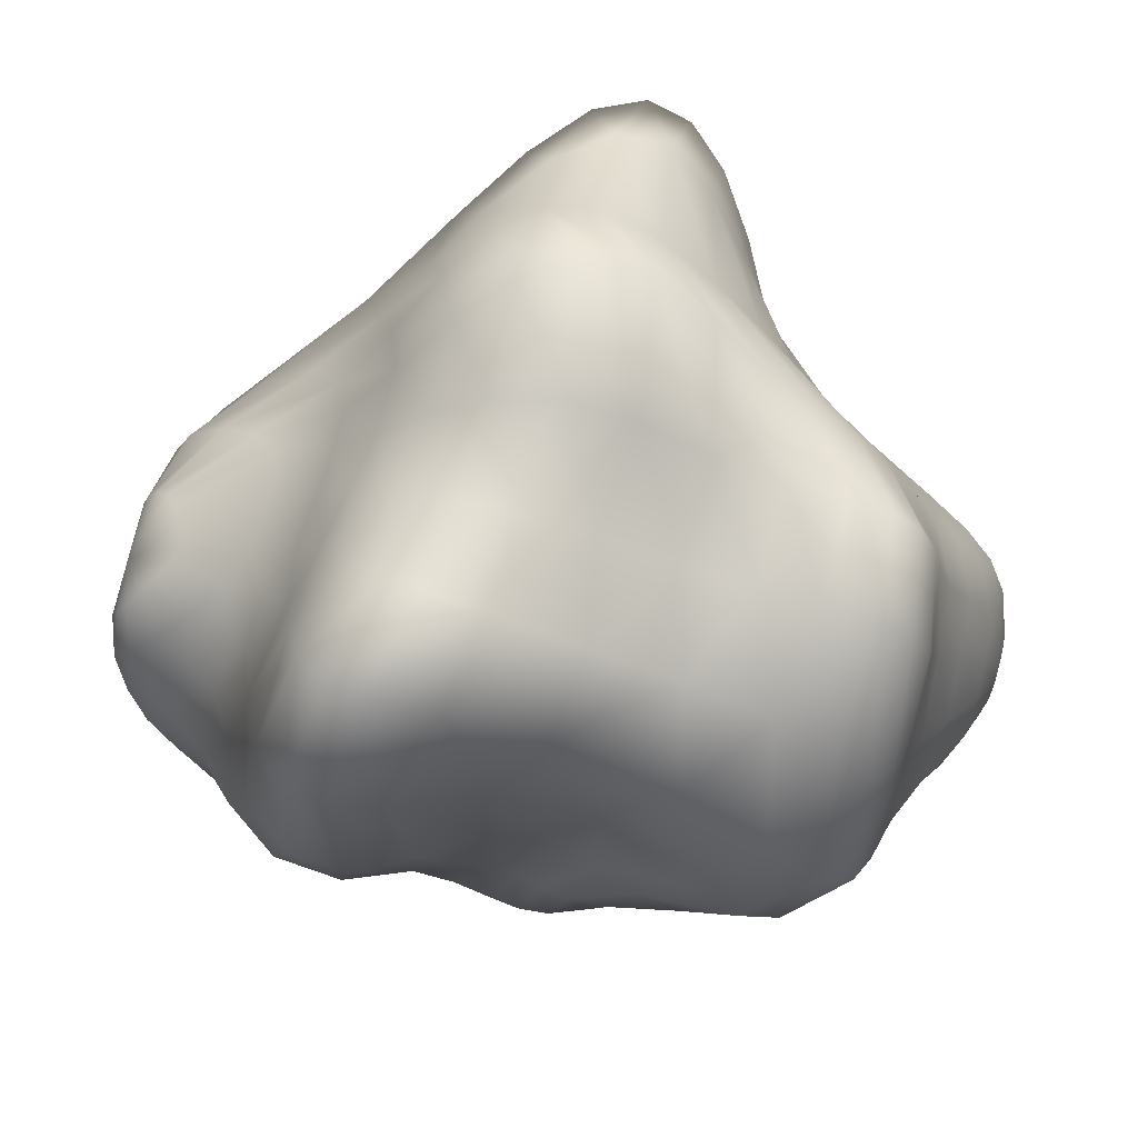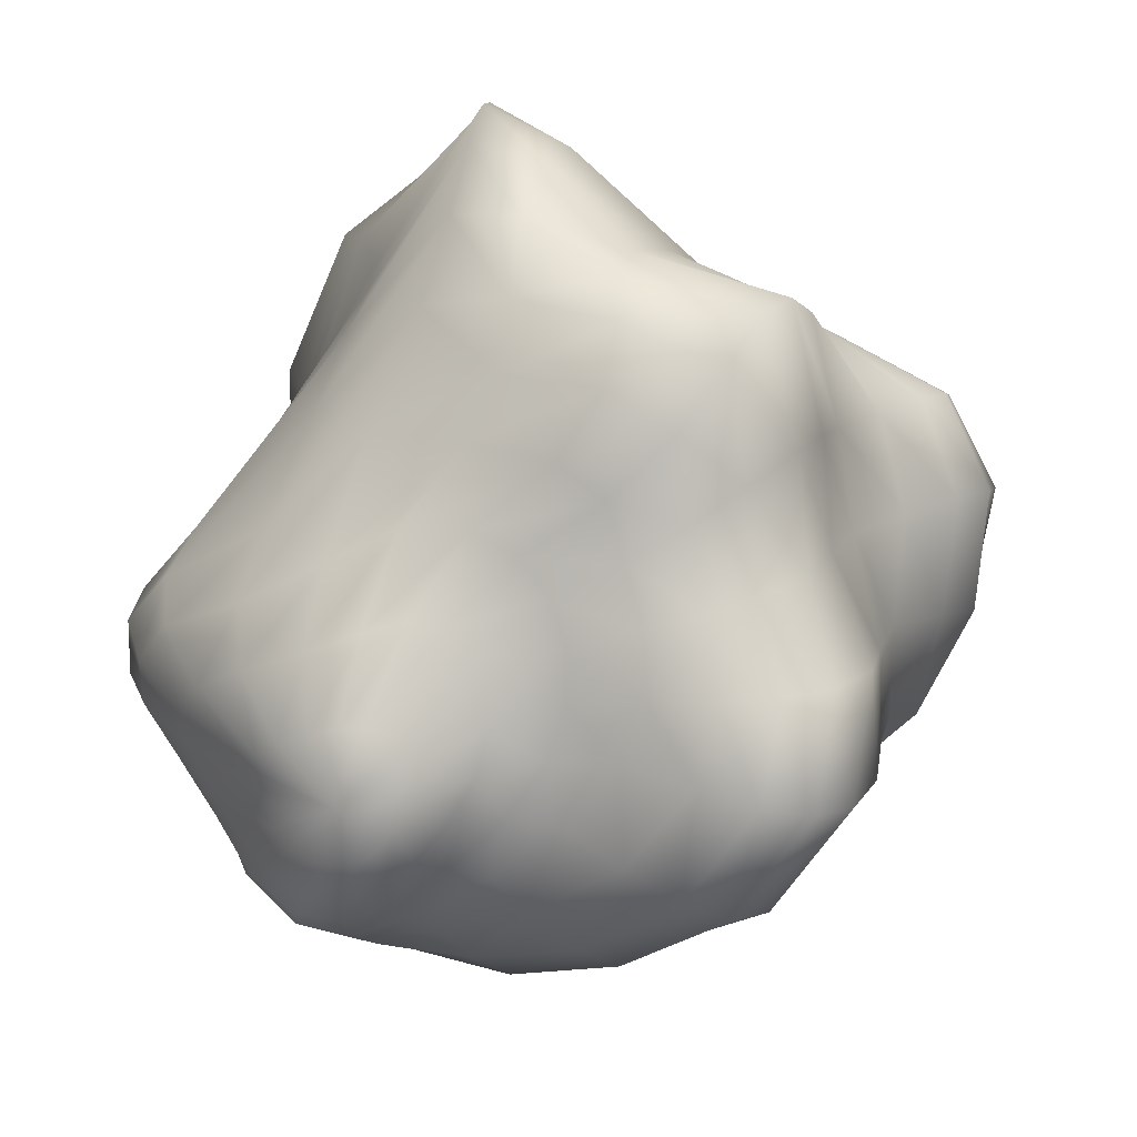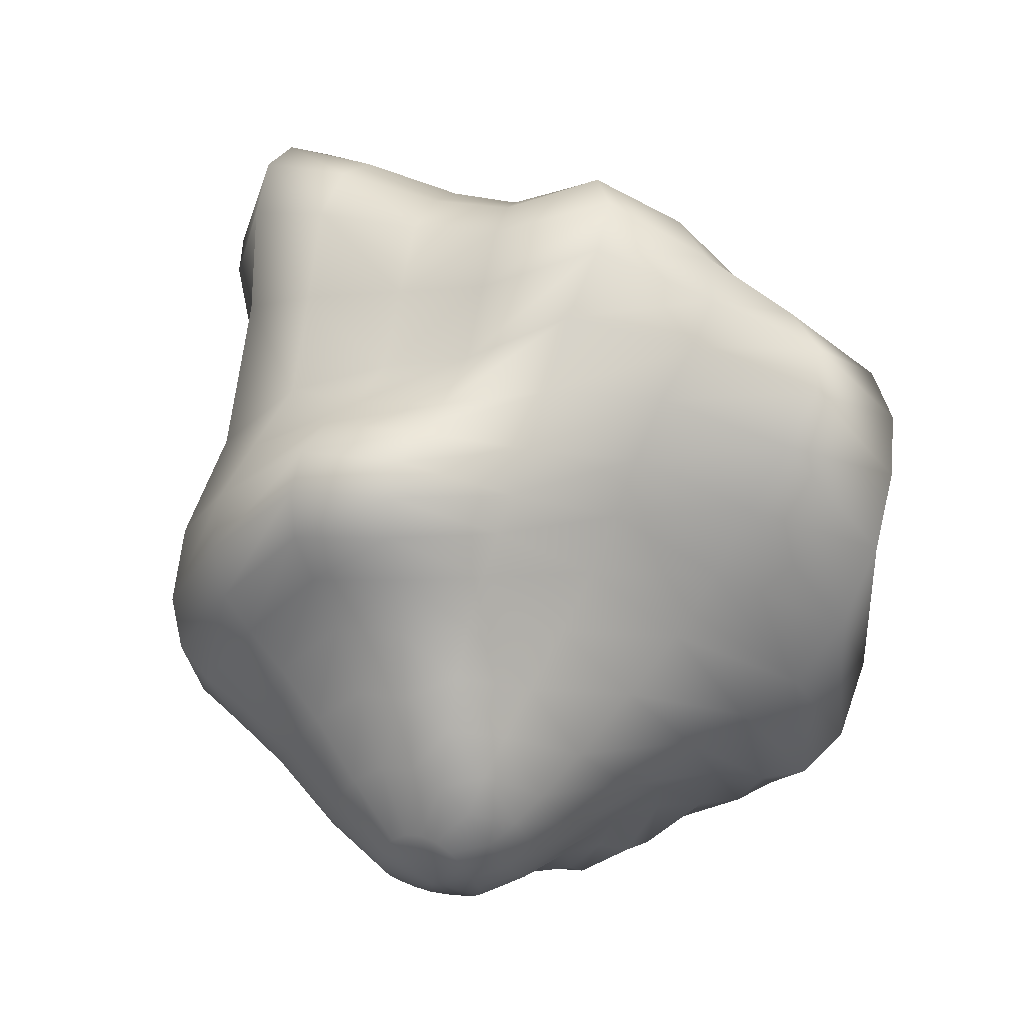
<metadata>
{"format":"obj","ext":"obj","renderer":"f3d","projection":"perspective","resolution":1024,"background":"white","views":[{"elev":22.2,"azim":81.9,"up":"+Y"},{"elev":39.5,"azim":29.5,"up":"+Y"},{"elev":-47.1,"azim":138.6,"up":"+Z"}]}
</metadata>
<code>
g default
v 0.2912 -0.07367 -1.236
v 0.2512 -0.05226 -1.251
v 0.1984 -0.04993 -1.265
v 0.1378 -0.06524 -1.27
v 0.07607 -0.09489 -1.263
v 0.0192 -0.1335 -1.242
v -0.02817 -0.1773 -1.21
v -0.06216 -0.2238 -1.175
v -0.07943 -0.2722 -1.141
v -0.07156 -0.3155 -1.118
v -0.04171 -0.3515 -1.107
v 0.001451 -0.3759 -1.105
v 0.05496 -0.3846 -1.11
v 0.1149 -0.3782 -1.123
v 0.1758 -0.3595 -1.145
v 0.2314 -0.3285 -1.165
v 0.2765 -0.2807 -1.183
v 0.3073 -0.2243 -1.197
v 0.3206 -0.1663 -1.209
v 0.315 -0.1132 -1.221
v 0.437 0.06032 -1.157
v 0.3549 0.09429 -1.198
v 0.2513 0.08846 -1.238
v 0.1328 0.04958 -1.259
v 0.01452 -0.01345 -1.236
v -0.09506 -0.08453 -1.168
v -0.1869 -0.1567 -1.078
v -0.2509 -0.2329 -0.9997
v -0.2786 -0.3172 -0.9428
v -0.2648 -0.4049 -0.8869
v -0.2072 -0.482 -0.8555
v -0.12 -0.5336 -0.8372
v -0.01295 -0.5492 -0.8252
v 0.1049 -0.5361 -0.8463
v 0.2218 -0.5027 -0.9049
v 0.3271 -0.453 -0.9697
v 0.4113 -0.3692 -1.036
v 0.4681 -0.2606 -1.081
v 0.4954 -0.1356 -1.104
v 0.4867 -0.01816 -1.125
v 0.5737 0.189 -1.053
v 0.4397 0.2218 -1.12
v 0.2837 0.201 -1.187
v 0.1128 0.1379 -1.222
v -0.05715 0.04412 -1.172
v -0.2191 -0.04445 -1.037
v -0.3518 -0.1356 -0.8882
v -0.4379 -0.2452 -0.7957
v -0.47 -0.3685 -0.7438
v -0.4381 -0.4989 -0.6842
v -0.352 -0.6195 -0.6517
v -0.2215 -0.7012 -0.6139
v -0.06364 -0.7187 -0.5596
v 0.1061 -0.6825 -0.5448
v 0.2717 -0.6259 -0.6068
v 0.4189 -0.5611 -0.7155
v 0.5348 -0.4575 -0.8383
v 0.6113 -0.31 -0.9304
v 0.6581 -0.115 -0.9761
v 0.6538 0.07639 -1.005
v 0.6948 0.303 -0.9563
v 0.5049 0.3341 -1.031
v 0.2955 0.3013 -1.109
v 0.07726 0.2179 -1.15
v -0.1493 0.1086 -1.065
v -0.3617 0.01406 -0.8678
v -0.5228 -0.1078 -0.7048
v -0.6146 -0.2694 -0.6509
v -0.6385 -0.4373 -0.629
v -0.5823 -0.6008 -0.5809
v -0.4687 -0.7554 -0.5567
v -0.3004 -0.8592 -0.5127
v -0.09789 -0.8741 -0.4257
v 0.1173 -0.8091 -0.3589
v 0.3247 -0.7173 -0.3888
v 0.5075 -0.6397 -0.5204
v 0.65 -0.54 -0.6838
v 0.7403 -0.3675 -0.8077
v 0.7977 -0.1135 -0.8662
v 0.804 0.1525 -0.9023
v 0.8036 0.4041 -0.8916
v 0.5575 0.4433 -0.9429
v 0.293 0.4092 -0.9975
v 0.02361 0.3219 -1.029
v -0.2607 0.2217 -0.9129
v -0.5135 0.1126 -0.7096
v -0.6847 -0.06437 -0.5772
v -0.7621 -0.2919 -0.5752
v -0.7411 -0.4887 -0.5555
v -0.6514 -0.6604 -0.483
v -0.5455 -0.8295 -0.4476
v -0.3741 -0.951 -0.4051
v -0.1313 -0.9621 -0.2948
v 0.127 -0.8792 -0.2055
v 0.3757 -0.7533 -0.2298
v 0.591 -0.6648 -0.3795
v 0.7566 -0.5892 -0.5825
v 0.8575 -0.4134 -0.7271
v 0.9206 -0.115 -0.7863
v 0.9443 0.2172 -0.8432
v 0.8941 0.4911 -0.8527
v 0.5993 0.5525 -0.858
v 0.2864 0.5383 -0.8575
v -0.03946 0.4746 -0.8571
v -0.3774 0.3822 -0.784
v -0.655 0.2268 -0.6432
v -0.8273 -0.005186 -0.5238
v -0.8497 -0.2847 -0.4999
v -0.7756 -0.5064 -0.4558
v -0.654 -0.6828 -0.3564
v -0.5619 -0.8611 -0.3087
v -0.4346 -0.9974 -0.2851
v -0.1667 -1.013 -0.1733
v 0.128 -0.9159 -0.06234
v 0.4081 -0.7564 -0.0768
v 0.6611 -0.6444 -0.2403
v 0.8507 -0.5805 -0.4813
v 0.9602 -0.4186 -0.6537
v 1.035 -0.09575 -0.73
v 1.064 0.2807 -0.8037
v 0.9533 0.5721 -0.7984
v 0.6294 0.6517 -0.7772
v 0.2864 0.67 -0.7156
v -0.08875 0.6332 -0.7042
v -0.4652 0.5345 -0.7201
v -0.7661 0.3193 -0.6578
v -0.9322 0.06653 -0.4914
v -0.8848 -0.2606 -0.4167
v -0.7581 -0.5091 -0.3421
v -0.6333 -0.7038 -0.2057
v -0.5541 -0.89 -0.1423
v -0.476 -1.019 -0.1495
v -0.2016 -1.029 -0.05903
v 0.1209 -0.9247 0.05443
v 0.4095 -0.7207 0.0384
v 0.6877 -0.5674 -0.1152
v 0.9228 -0.5252 -0.3536
v 1.045 -0.3656 -0.5468
v 1.133 -0.02967 -0.6542
v 1.143 0.3575 -0.7334
v 0.9739 0.6343 -0.7166
v 0.6485 0.7319 -0.6952
v 0.3118 0.8013 -0.6006
v -0.06706 0.8271 -0.6016
v -0.5056 0.7183 -0.688
v -0.8528 0.4242 -0.6506
v -0.991 0.1571 -0.4457
v -0.8755 -0.2183 -0.3199
v -0.7127 -0.5008 -0.2116
v -0.6219 -0.7069 -0.04253
v -0.5578 -0.8933 0.04004
v -0.5043 -1.023 0.009343
v -0.2403 -1.02 0.04794
v 0.1057 -0.9104 0.1394
v 0.4023 -0.6835 0.1153
v 0.6864 -0.4713 -0.007081
v 0.9584 -0.4012 -0.1956
v 1.106 -0.244 -0.3864
v 1.189 0.06529 -0.5423
v 1.162 0.4231 -0.6328
v 0.9504 0.675 -0.6049
v 0.6649 0.819 -0.5866
v 0.348 0.9343 -0.4943
v -0.01805 1.026 -0.5182
v -0.4828 0.9415 -0.628
v -0.8847 0.5644 -0.5711
v -0.9937 0.2521 -0.3639
v -0.8296 -0.1677 -0.2148
v -0.6583 -0.4728 -0.07207
v -0.6165 -0.6759 0.1111
v -0.5703 -0.8497 0.2014
v -0.5144 -0.9906 0.1657
v -0.277 -0.9915 0.1599
v 0.08907 -0.8788 0.2162
v 0.3926 -0.6453 0.1838
v 0.6809 -0.3941 0.111
v 0.9692 -0.1762 0.03674
v 1.118 -0.05315 -0.1496
v 1.156 0.1553 -0.3801
v 1.117 0.4614 -0.5091
v 0.8874 0.6998 -0.4574
v 0.6886 0.9241 -0.4473
v 0.3702 1.071 -0.3645
v 0.01083 1.217 -0.4211
v -0.4024 1.173 -0.5339
v -0.8164 0.7438 -0.4348
v -0.9128 0.3442 -0.2457
v -0.7713 -0.1216 -0.1002
v -0.6235 -0.4146 0.05535
v -0.5938 -0.5999 0.2251
v -0.5566 -0.7666 0.3091
v -0.5084 -0.914 0.2837
v -0.2845 -0.931 0.2947
v 0.07957 -0.8206 0.3299
v 0.3939 -0.6058 0.2954
v 0.7109 -0.343 0.3019
v 1.102 -0.02054 0.3815
v 1.232 0.1795 0.1942
v 1.098 0.2506 -0.1593
v 1.025 0.4748 -0.3608
v 0.8473 0.758 -0.2727
v 0.7401 1.079 -0.2969
v 0.3515 1.191 -0.2192
v 0.01308 1.354 -0.3061
v -0.3046 1.341 -0.4187
v -0.6573 0.8666 -0.2833
v -0.7707 0.3906 -0.1087
v -0.7452 -0.06176 0.03299
v -0.6366 -0.3234 0.1571
v -0.5879 -0.496 0.294
v -0.5416 -0.6599 0.367
v -0.4877 -0.804 0.3716
v -0.2445 -0.8283 0.4524
v 0.09248 -0.7477 0.5044
v 0.4325 -0.5865 0.4772
v 0.7815 -0.3608 0.4967
v 1.184 0.000834 0.5963
v 1.334 0.3048 0.4622
v 1.167 0.3897 0.0955
v 0.9575 0.51 -0.1742
v 0.888 0.8734 -0.08128
v 0.7542 1.224 -0.1352
v 0.3374 1.272 -0.0662
v 0.0232 1.396 -0.151
v -0.2422 1.424 -0.2822
v -0.5114 0.9159 -0.1371
v -0.6768 0.422 0.03853
v -0.7656 0.01337 0.1789
v -0.6919 -0.2173 0.2564
v -0.6192 -0.3834 0.3479
v -0.5463 -0.5418 0.4042
v -0.4434 -0.6608 0.4707
v -0.2 -0.6986 0.631
v 0.1225 -0.667 0.7004
v 0.4831 -0.5722 0.6822
v 0.8277 -0.3682 0.6802
v 1.186 0.007995 0.7448
v 1.349 0.366 0.6404
v 1.239 0.5212 0.318
v 0.9946 0.6165 0.0496
v 0.9015 0.9439 0.1001
v 0.7525 1.277 0.04028
v 0.3748 1.298 0.0872
v 0.06067 1.34 0.03645
v -0.1861 1.416 -0.1146
v -0.446 0.9319 0.00838
v -0.6516 0.4551 0.1881
v -0.8008 0.08212 0.3191
v -0.7602 -0.1224 0.3722
v -0.6678 -0.2846 0.4285
v -0.5598 -0.428 0.4815
v -0.3906 -0.5226 0.6281
v -0.167 -0.5602 0.823
v 0.1402 -0.548 0.873
v 0.4845 -0.4847 0.8663
v 0.8078 -0.3059 0.8395
v 1.129 0.04414 0.8553
v 1.293 0.4007 0.7504
v 1.213 0.5827 0.4879
v 1.02 0.7057 0.2565
v 0.8487 0.9332 0.28
v 0.7461 1.224 0.2143
v 0.4463 1.266 0.2308
v 0.1281 1.228 0.2221
v -0.1331 1.315 0.07555
v -0.4068 0.9032 0.1818
v -0.6668 0.4423 0.3512
v -0.8344 0.1292 0.4577
v -0.828 -0.06028 0.5158
v -0.711 -0.2112 0.563
v -0.5291 -0.3382 0.6312
v -0.3247 -0.4161 0.8319
v -0.09225 -0.4286 0.9997
v 0.1586 -0.3974 1.015
v 0.4327 -0.3391 0.9808
v 0.7327 -0.1867 0.9449
v 1.02 0.1044 0.9184
v 1.175 0.4177 0.8081
v 1.125 0.5992 0.6023
v 0.9642 0.7294 0.4233
v 0.7672 0.881 0.4354
v 0.6941 1.098 0.3689
v 0.4832 1.162 0.369
v 0.1882 1.102 0.3757
v -0.1047 1.153 0.2732
v -0.3685 0.7961 0.4287
v -0.6731 0.408 0.5613
v -0.833 0.1668 0.6239
v -0.8281 -0.01698 0.675
v -0.6802 -0.1594 0.7098
v -0.466 -0.2674 0.7959
v -0.2597 -0.3302 0.9905
v -0.02405 -0.3208 1.118
v 0.1857 -0.2721 1.12
v 0.382 -0.2036 1.046
v 0.618 -0.06667 0.9773
v 0.8633 0.1653 0.9279
v 1 0.4126 0.8201
v 0.9901 0.5872 0.6804
v 0.8778 0.7235 0.5452
v 0.653 0.8066 0.5618
v 0.5722 0.9382 0.5078
v 0.42 0.9942 0.4992
v 0.1617 0.9606 0.5003
v -0.1077 0.9167 0.5291
v -0.3329 0.6399 0.7243
v -0.6362 0.3902 0.7656
v -0.7734 0.1879 0.7798
v -0.7659 0.01532 0.8073
v -0.6238 -0.1144 0.8396
v -0.4075 -0.2027 0.9311
v -0.206 -0.2467 1.09
v 0.02278 -0.2244 1.193
v 0.2011 -0.1787 1.192
v 0.354 -0.1008 1.111
v 0.515 0.01926 1.003
v 0.6811 0.1965 0.9105
v 0.7865 0.3841 0.814
v 0.8152 0.5519 0.7303
v 0.7537 0.6886 0.6399
v 0.4973 0.7048 0.6641
v 0.3903 0.7706 0.6294
v 0.2476 0.8002 0.6307
v 0.07681 0.7852 0.6895
v -0.06794 0.7066 0.823
v -0.2726 0.565 0.9306
v -0.5271 0.3756 0.9207
v -0.6406 0.1983 0.9114
v -0.6317 0.05042 0.9217
v -0.508 -0.05937 0.9538
v -0.3264 -0.1258 1.042
v -0.1358 -0.1481 1.162
v 0.05932 -0.1255 1.241
v 0.2101 -0.08119 1.24
v 0.3316 -0.01381 1.173
v 0.4363 0.08071 1.063
v 0.5343 0.2068 0.9557
v 0.599 0.3459 0.8554
v 0.6097 0.4849 0.7754
v 0.5741 0.6097 0.7151
v 0.3484 0.5743 0.8184
v 0.2766 0.6249 0.8179
v 0.2002 0.6503 0.8598
v 0.1141 0.6389 0.9448
v -0.003764 0.5846 1.03
v -0.1762 0.4822 1.07
v -0.3337 0.3478 1.057
v -0.4123 0.2162 1.039
v -0.4055 0.1059 1.039
v -0.3267 0.0258 1.071
v -0.1963 -0.01782 1.138
v -0.04122 -0.0256 1.216
v 0.1038 -0.007859 1.267
v 0.2229 0.0283 1.271
v 0.3164 0.08055 1.229
v 0.3822 0.1462 1.153
v 0.4288 0.226 1.064
v 0.4571 0.3182 0.9735
v 0.4524 0.4141 0.8981
v 0.4102 0.5034 0.8469
v 0.3119 0.4485 1.072
v 0.2704 0.478 1.083
v 0.2206 0.4922 1.102
v 0.1595 0.4814 1.129
v 0.08171 0.4428 1.155
v -0.002259 0.3881 1.17
v -0.07336 0.3229 1.174
v -0.1111 0.2521 1.161
v -0.1102 0.1933 1.163
v -0.07248 0.1515 1.181
v -0.008067 0.1281 1.211
v 0.06988 0.1218 1.242
v 0.1493 0.1305 1.264
v 0.2213 0.1518 1.269
v 0.2801 0.1831 1.256
v 0.3234 0.2225 1.227
v 0.3506 0.2676 1.187
v 0.3634 0.3146 1.142
v 0.3632 0.3607 1.097
v 0.3453 0.4069 1.073
v 0.1296 -0.2113 -1.239
v 0.1872 0.2965 1.22
g pSphere1
f 1 2 22 21
f 2 3 23 22
f 3 4 24 23
f 4 5 25 24
f 5 6 26 25
f 6 7 27 26
f 7 8 28 27
f 8 9 29 28
f 9 10 30 29
f 10 11 31 30
f 11 12 32 31
f 12 13 33 32
f 13 14 34 33
f 14 15 35 34
f 15 16 36 35
f 16 17 37 36
f 17 18 38 37
f 18 19 39 38
f 19 20 40 39
f 20 1 21 40
f 21 22 42 41
f 22 23 43 42
f 23 24 44 43
f 24 25 45 44
f 25 26 46 45
f 26 27 47 46
f 27 28 48 47
f 28 29 49 48
f 29 30 50 49
f 30 31 51 50
f 31 32 52 51
f 32 33 53 52
f 33 34 54 53
f 34 35 55 54
f 35 36 56 55
f 36 37 57 56
f 37 38 58 57
f 38 39 59 58
f 39 40 60 59
f 40 21 41 60
f 41 42 62 61
f 42 43 63 62
f 43 44 64 63
f 44 45 65 64
f 45 46 66 65
f 46 47 67 66
f 47 48 68 67
f 48 49 69 68
f 49 50 70 69
f 50 51 71 70
f 51 52 72 71
f 52 53 73 72
f 53 54 74 73
f 54 55 75 74
f 55 56 76 75
f 56 57 77 76
f 57 58 78 77
f 58 59 79 78
f 59 60 80 79
f 60 41 61 80
f 61 62 82 81
f 62 63 83 82
f 63 64 84 83
f 64 65 85 84
f 65 66 86 85
f 66 67 87 86
f 67 68 88 87
f 68 69 89 88
f 69 70 90 89
f 70 71 91 90
f 71 72 92 91
f 72 73 93 92
f 73 74 94 93
f 74 75 95 94
f 75 76 96 95
f 76 77 97 96
f 77 78 98 97
f 78 79 99 98
f 79 80 100 99
f 80 61 81 100
f 81 82 102 101
f 82 83 103 102
f 83 84 104 103
f 84 85 105 104
f 85 86 106 105
f 86 87 107 106
f 87 88 108 107
f 88 89 109 108
f 89 90 110 109
f 90 91 111 110
f 91 92 112 111
f 92 93 113 112
f 93 94 114 113
f 94 95 115 114
f 95 96 116 115
f 96 97 117 116
f 97 98 118 117
f 98 99 119 118
f 99 100 120 119
f 100 81 101 120
f 101 102 122 121
f 102 103 123 122
f 103 104 124 123
f 104 105 125 124
f 105 106 126 125
f 106 107 127 126
f 107 108 128 127
f 108 109 129 128
f 109 110 130 129
f 110 111 131 130
f 111 112 132 131
f 112 113 133 132
f 113 114 134 133
f 114 115 135 134
f 115 116 136 135
f 116 117 137 136
f 117 118 138 137
f 118 119 139 138
f 119 120 140 139
f 120 101 121 140
f 121 122 142 141
f 122 123 143 142
f 123 124 144 143
f 124 125 145 144
f 125 126 146 145
f 126 127 147 146
f 127 128 148 147
f 128 129 149 148
f 129 130 150 149
f 130 131 151 150
f 131 132 152 151
f 132 133 153 152
f 133 134 154 153
f 134 135 155 154
f 135 136 156 155
f 136 137 157 156
f 137 138 158 157
f 138 139 159 158
f 139 140 160 159
f 140 121 141 160
f 141 142 162 161
f 142 143 163 162
f 143 144 164 163
f 144 145 165 164
f 145 146 166 165
f 146 147 167 166
f 147 148 168 167
f 148 149 169 168
f 149 150 170 169
f 150 151 171 170
f 151 152 172 171
f 152 153 173 172
f 153 154 174 173
f 154 155 175 174
f 155 156 176 175
f 156 157 177 176
f 157 158 178 177
f 158 159 179 178
f 159 160 180 179
f 160 141 161 180
f 161 162 182 181
f 162 163 183 182
f 163 164 184 183
f 164 165 185 184
f 165 166 186 185
f 166 167 187 186
f 167 168 188 187
f 168 169 189 188
f 169 170 190 189
f 170 171 191 190
f 171 172 192 191
f 172 173 193 192
f 173 174 194 193
f 174 175 195 194
f 175 176 196 195
f 176 177 197 196
f 177 178 198 197
f 178 179 199 198
f 179 180 200 199
f 180 161 181 200
f 181 182 202 201
f 182 183 203 202
f 183 184 204 203
f 184 185 205 204
f 185 186 206 205
f 186 187 207 206
f 187 188 208 207
f 188 189 209 208
f 189 190 210 209
f 190 191 211 210
f 191 192 212 211
f 192 193 213 212
f 193 194 214 213
f 194 195 215 214
f 195 196 216 215
f 196 197 217 216
f 197 198 218 217
f 198 199 219 218
f 199 200 220 219
f 200 181 201 220
f 201 202 222 221
f 202 203 223 222
f 203 204 224 223
f 204 205 225 224
f 205 206 226 225
f 206 207 227 226
f 207 208 228 227
f 208 209 229 228
f 209 210 230 229
f 210 211 231 230
f 211 212 232 231
f 212 213 233 232
f 213 214 234 233
f 214 215 235 234
f 215 216 236 235
f 216 217 237 236
f 217 218 238 237
f 218 219 239 238
f 219 220 240 239
f 220 201 221 240
f 221 222 242 241
f 222 223 243 242
f 223 224 244 243
f 224 225 245 244
f 225 226 246 245
f 226 227 247 246
f 227 228 248 247
f 228 229 249 248
f 229 230 250 249
f 230 231 251 250
f 231 232 252 251
f 232 233 253 252
f 233 234 254 253
f 234 235 255 254
f 235 236 256 255
f 236 237 257 256
f 237 238 258 257
f 238 239 259 258
f 239 240 260 259
f 240 221 241 260
f 241 242 262 261
f 242 243 263 262
f 243 244 264 263
f 244 245 265 264
f 245 246 266 265
f 246 247 267 266
f 247 248 268 267
f 248 249 269 268
f 249 250 270 269
f 250 251 271 270
f 251 252 272 271
f 252 253 273 272
f 253 254 274 273
f 254 255 275 274
f 255 256 276 275
f 256 257 277 276
f 257 258 278 277
f 258 259 279 278
f 259 260 280 279
f 260 241 261 280
f 261 262 282 281
f 262 263 283 282
f 263 264 284 283
f 264 265 285 284
f 265 266 286 285
f 266 267 287 286
f 267 268 288 287
f 268 269 289 288
f 269 270 290 289
f 270 271 291 290
f 271 272 292 291
f 272 273 293 292
f 273 274 294 293
f 274 275 295 294
f 275 276 296 295
f 276 277 297 296
f 277 278 298 297
f 278 279 299 298
f 279 280 300 299
f 280 261 281 300
f 281 282 302 301
f 282 283 303 302
f 283 284 304 303
f 284 285 305 304
f 285 286 306 305
f 286 287 307 306
f 287 288 308 307
f 288 289 309 308
f 289 290 310 309
f 290 291 311 310
f 291 292 312 311
f 292 293 313 312
f 293 294 314 313
f 294 295 315 314
f 295 296 316 315
f 296 297 317 316
f 297 298 318 317
f 298 299 319 318
f 299 300 320 319
f 300 281 301 320
f 301 302 322 321
f 302 303 323 322
f 303 304 324 323
f 304 305 325 324
f 305 306 326 325
f 306 307 327 326
f 307 308 328 327
f 308 309 329 328
f 309 310 330 329
f 310 311 331 330
f 311 312 332 331
f 312 313 333 332
f 313 314 334 333
f 314 315 335 334
f 315 316 336 335
f 316 317 337 336
f 317 318 338 337
f 318 319 339 338
f 319 320 340 339
f 320 301 321 340
f 321 322 342 341
f 322 323 343 342
f 323 324 344 343
f 324 325 345 344
f 325 326 346 345
f 326 327 347 346
f 327 328 348 347
f 328 329 349 348
f 329 330 350 349
f 330 331 351 350
f 331 332 352 351
f 332 333 353 352
f 333 334 354 353
f 334 335 355 354
f 335 336 356 355
f 336 337 357 356
f 337 338 358 357
f 338 339 359 358
f 339 340 360 359
f 340 321 341 360
f 341 342 362 361
f 342 343 363 362
f 343 344 364 363
f 344 345 365 364
f 345 346 366 365
f 346 347 367 366
f 347 348 368 367
f 348 349 369 368
f 349 350 370 369
f 350 351 371 370
f 351 352 372 371
f 352 353 373 372
f 353 354 374 373
f 354 355 375 374
f 355 356 376 375
f 356 357 377 376
f 357 358 378 377
f 358 359 379 378
f 359 360 380 379
f 360 341 361 380
f 2 1 381
f 3 2 381
f 4 3 381
f 5 4 381
f 6 5 381
f 7 6 381
f 8 7 381
f 9 8 381
f 10 9 381
f 11 10 381
f 12 11 381
f 13 12 381
f 14 13 381
f 15 14 381
f 16 15 381
f 17 16 381
f 18 17 381
f 19 18 381
f 20 19 381
f 1 20 381
f 361 362 382
f 362 363 382
f 363 364 382
f 364 365 382
f 365 366 382
f 366 367 382
f 367 368 382
f 368 369 382
f 369 370 382
f 370 371 382
f 371 372 382
f 372 373 382
f 373 374 382
f 374 375 382
f 375 376 382
f 376 377 382
f 377 378 382
f 378 379 382
f 379 380 382
f 380 361 382

</code>
